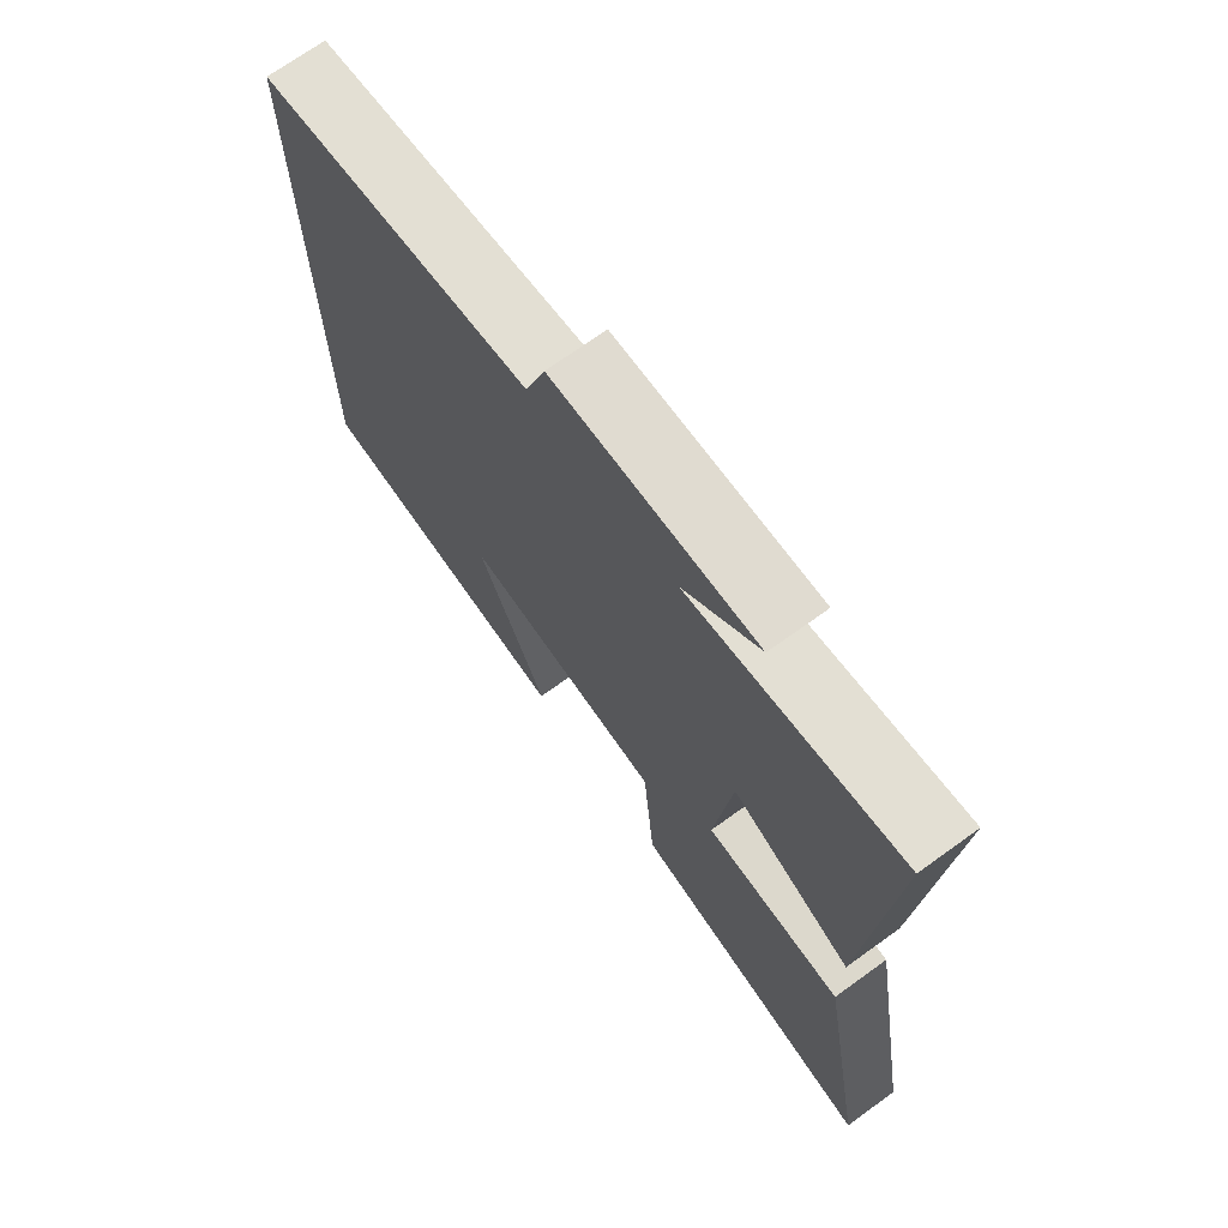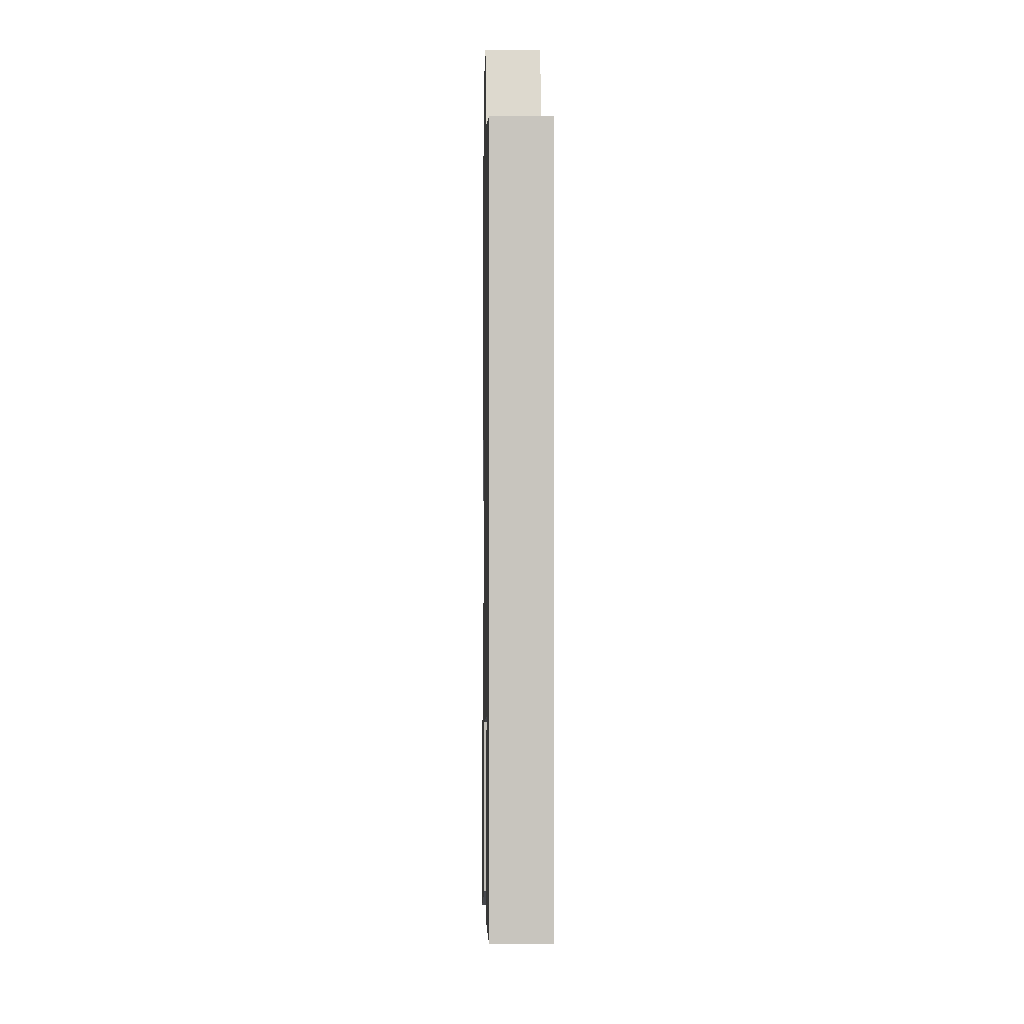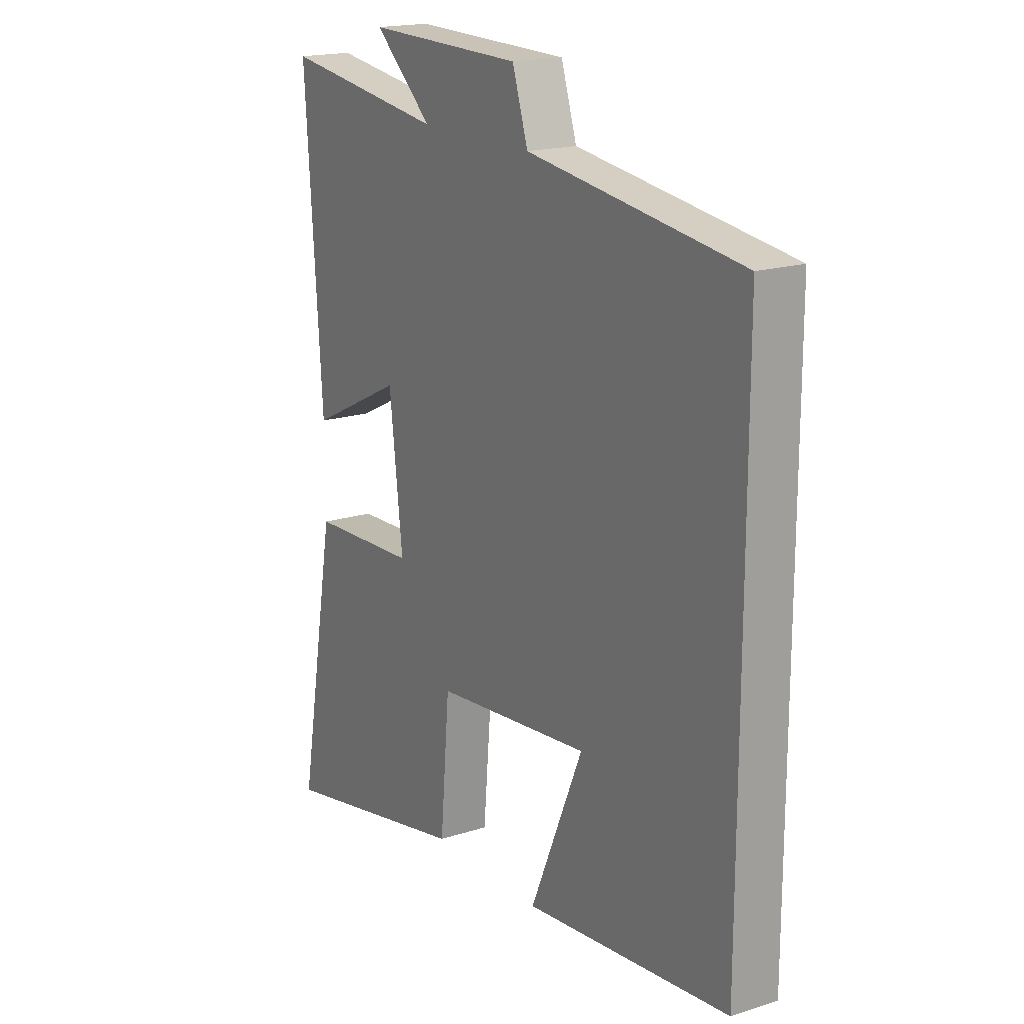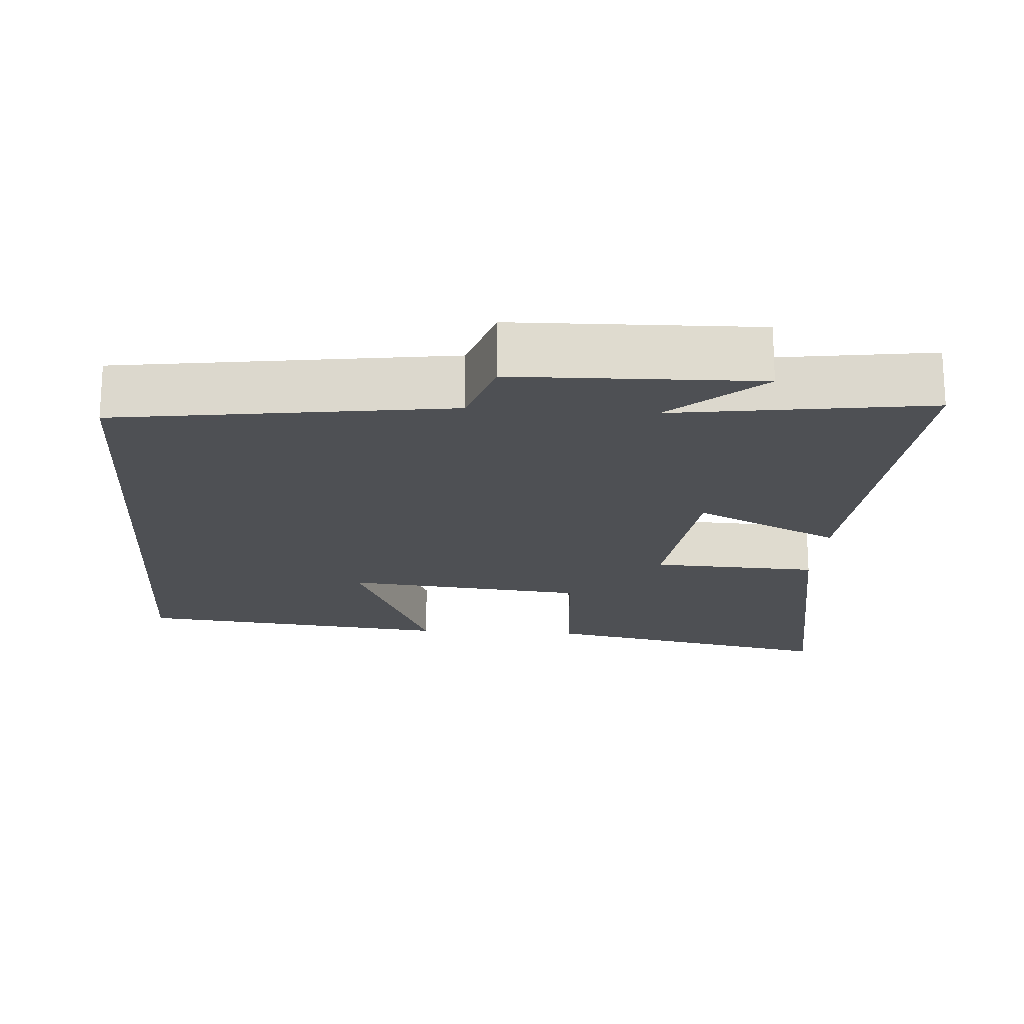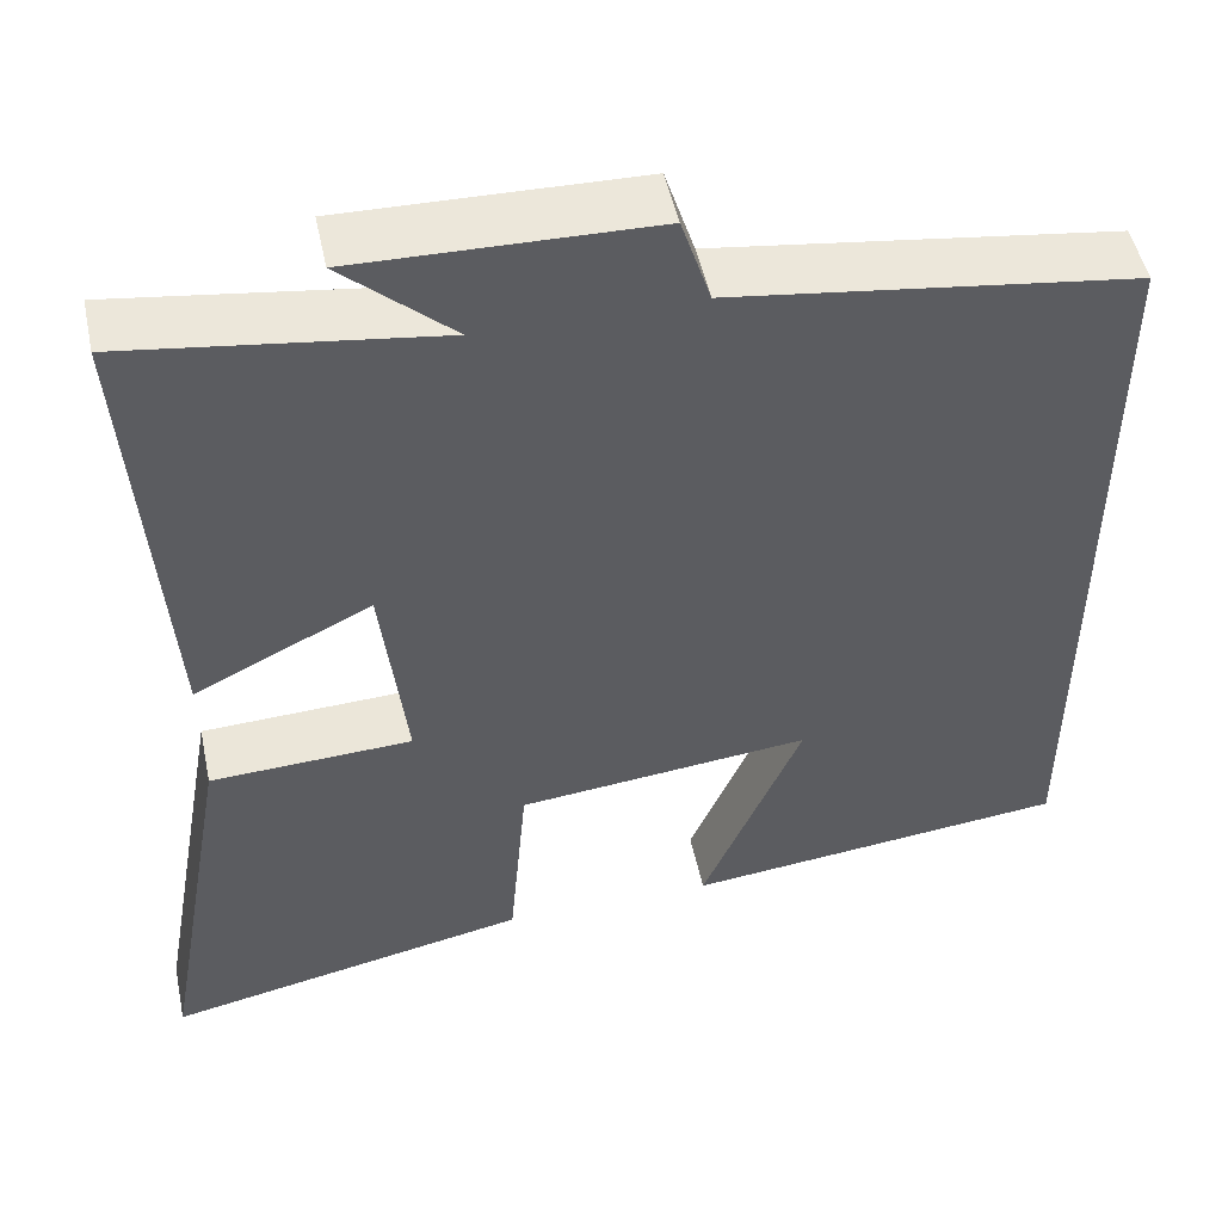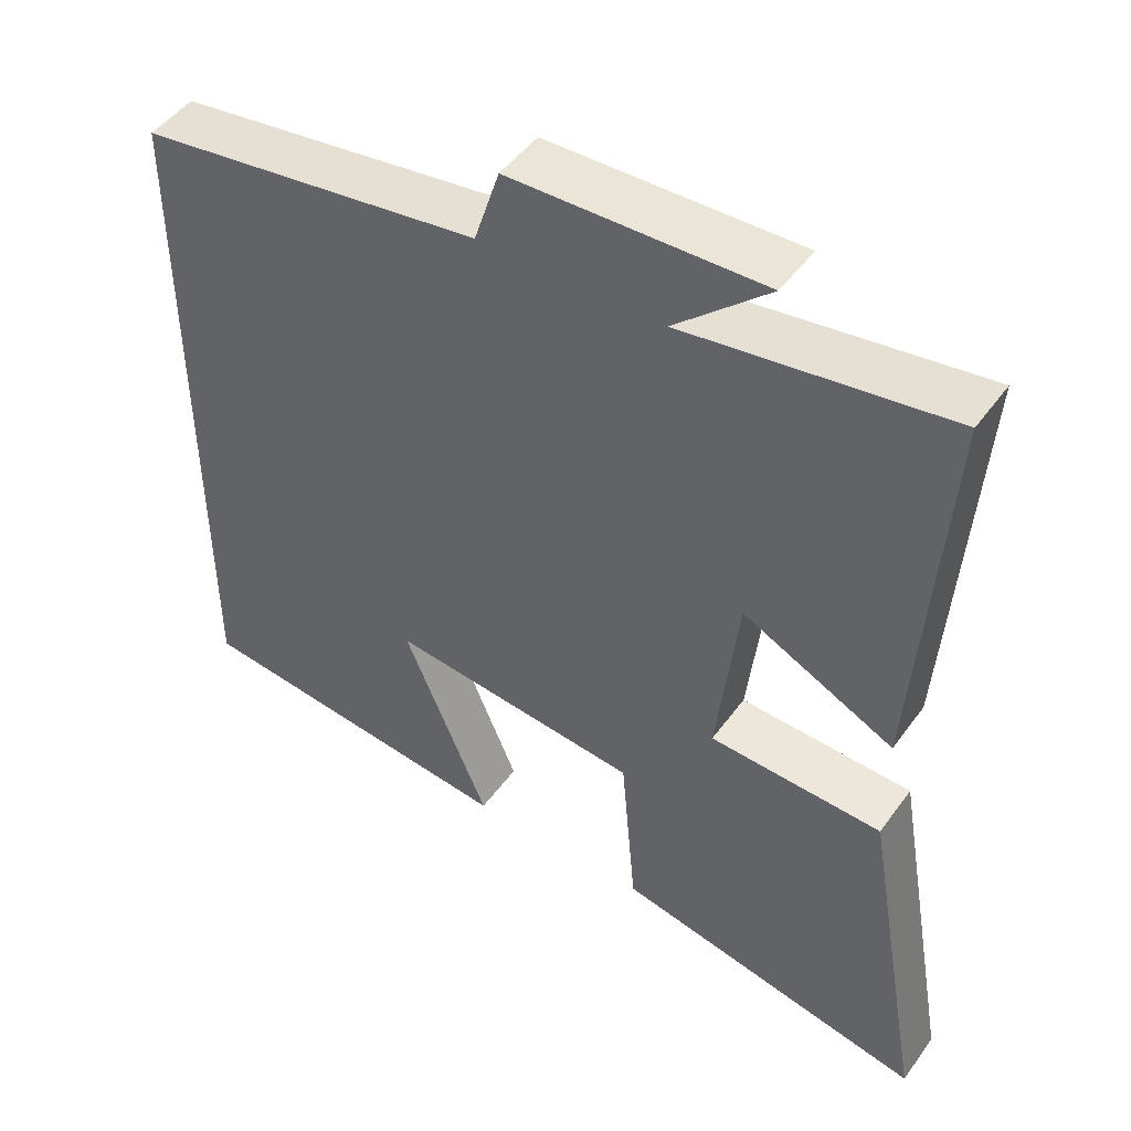
<metadata>
{"format":"obj","ext":"obj","renderer":"f3d","projection":"perspective","resolution":1024,"background":"white","views":[{"elev":71.0,"azim":54.2,"up":"+Z"},{"elev":-0.2,"azim":-91.1,"up":"+Z"},{"elev":18.1,"azim":-121.9,"up":"+Z"},{"elev":-19.0,"azim":-3.9,"up":"+Y"},{"elev":50.3,"azim":168.0,"up":"+Z"},{"elev":48.0,"azim":34.2,"up":"+Z"}]}
</metadata>
<code>
v 0.582 0.07 -0.585
v 0.171 0.07 -0.5
v 0.151 0.07 -0.269
v -0.179 0.07 -0.235
v -0.067 0.07 -0.5
v -0.5 0.07 -0.453
v -0.5 0.07 0.437
v -0.05 0.07 0.5
v -0.017 0.07 0.603
v 0.313 0.07 0.611
v 0.19 0.07 0.5
v 0.535 0.07 0.549
v 0.5 0.07 0.031
v 0.301 0.07 0.129
v 0.273 0.07 -0.113
v 0.5 0.07 -0.123
v 0.582 0 -0.585
v 0.171 0 -0.5
v 0.151 0 -0.269
v -0.179 0 -0.235
v -0.067 0 -0.5
v -0.5 0 -0.453
v -0.5 0 0.437
v -0.05 0 0.5
v -0.017 0 0.603
v 0.313 0 0.611
v 0.19 0 0.5
v 0.535 0 0.549
v 0.5 0 0.031
v 0.301 0 0.129
v 0.273 0 -0.113
v 0.5 0 -0.123
f 15 16 1 2
f 14 15 2 3
f 11 12 13 14
f 11 14 3 4
f 8 9 10 11
f 8 11 4
f 7 8 4
f 4 5 6 7
f 18 17 32 31
f 19 18 31 30
f 30 29 28 27
f 20 19 30 27
f 27 26 25 24
f 20 27 24
f 20 24 23
f 23 22 21 20
f 1 17 18 2
f 2 18 19 3
f 3 19 20 4
f 4 20 21 5
f 5 21 22 6
f 6 22 23 7
f 7 23 24 8
f 8 24 25 9
f 9 25 26 10
f 10 26 27 11
f 11 27 28 12
f 12 28 29 13
f 13 29 30 14
f 14 30 31 15
f 15 31 32 16
f 16 32 17 1

</code>
